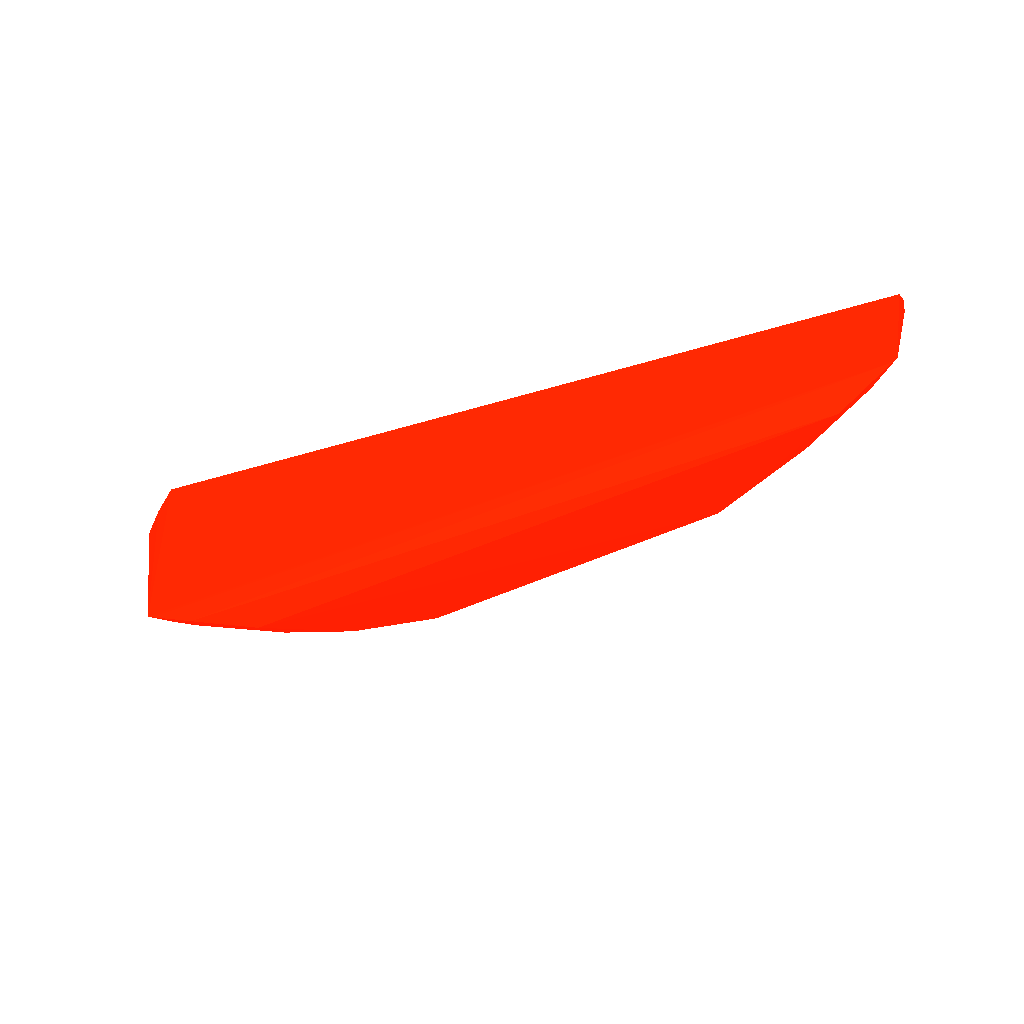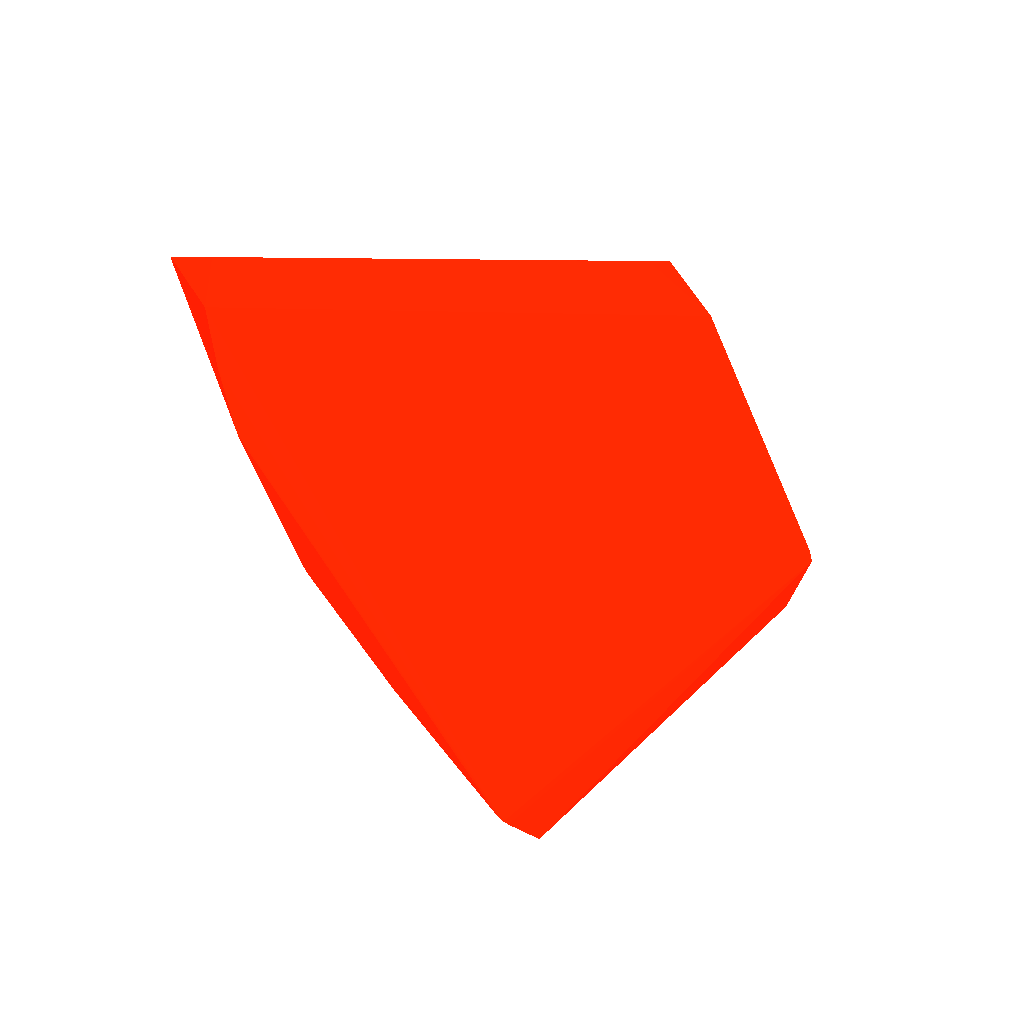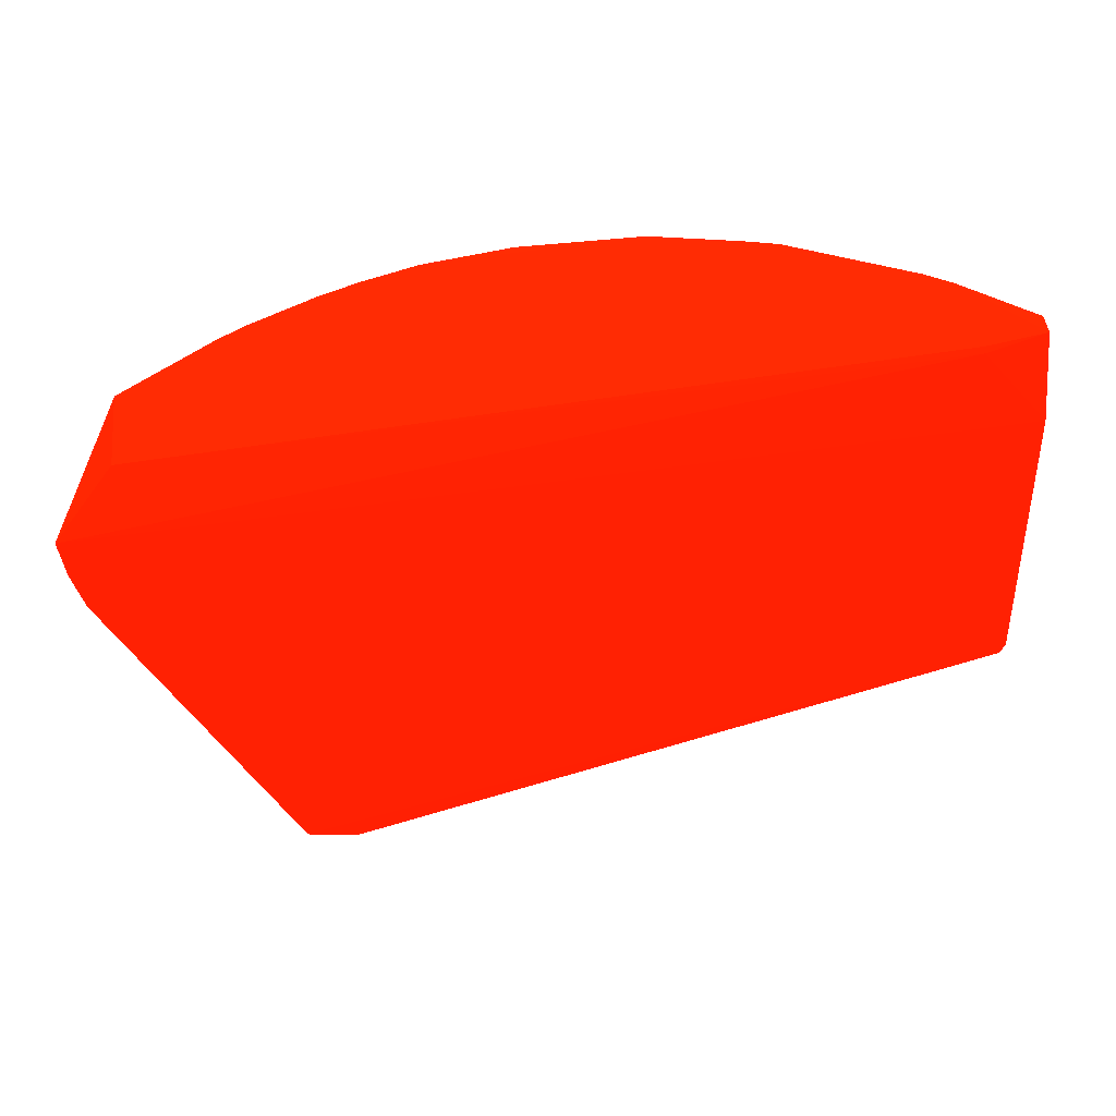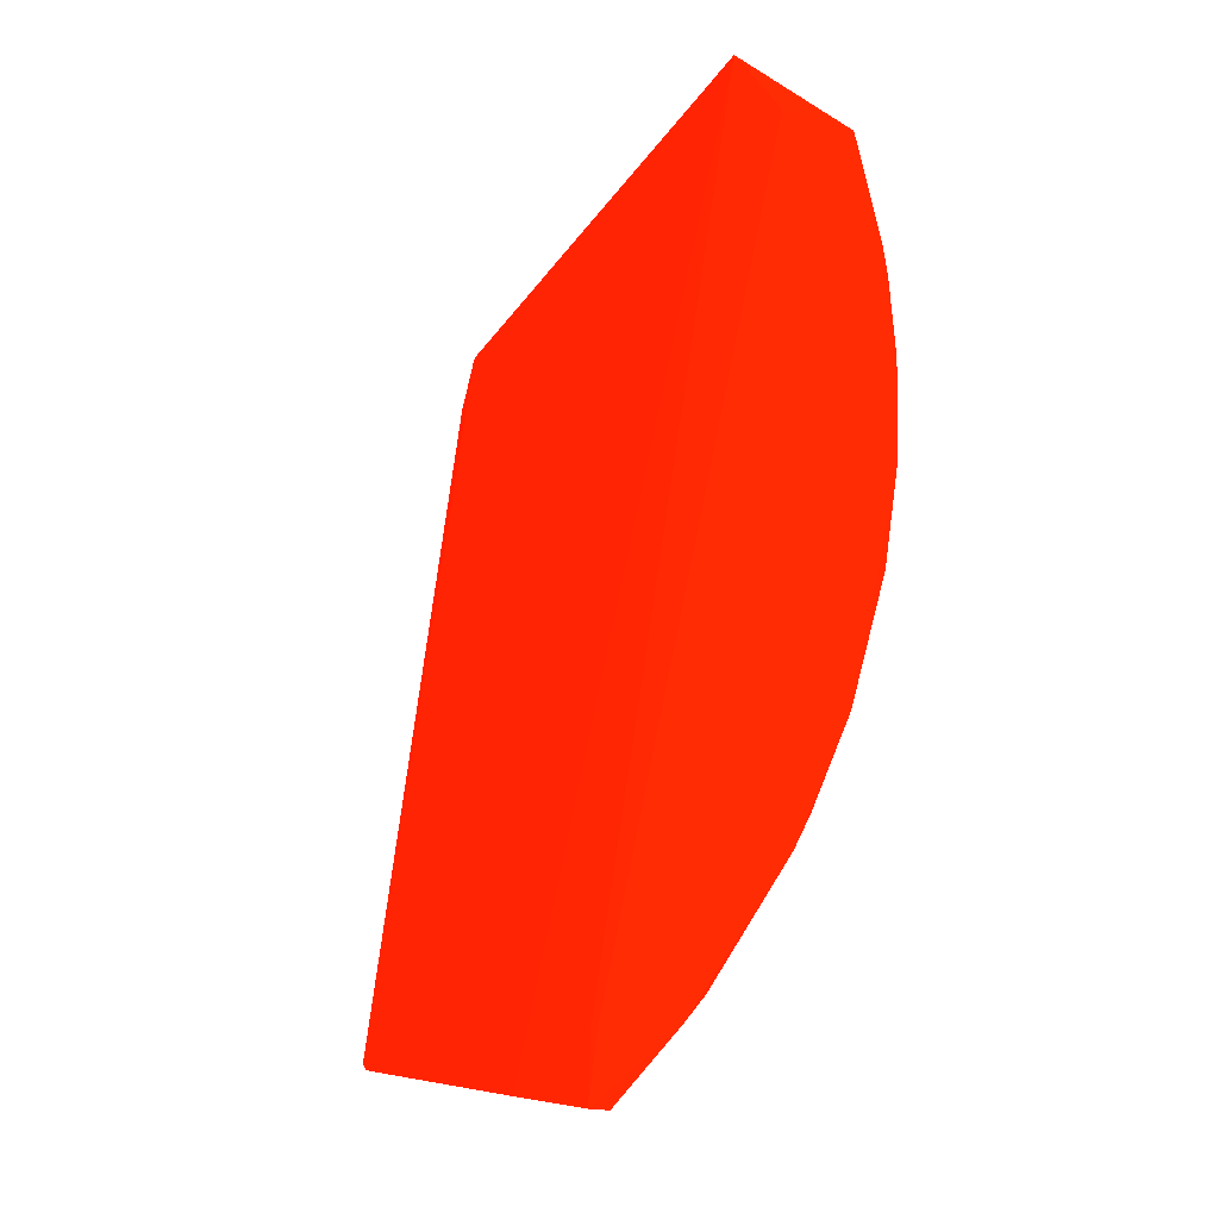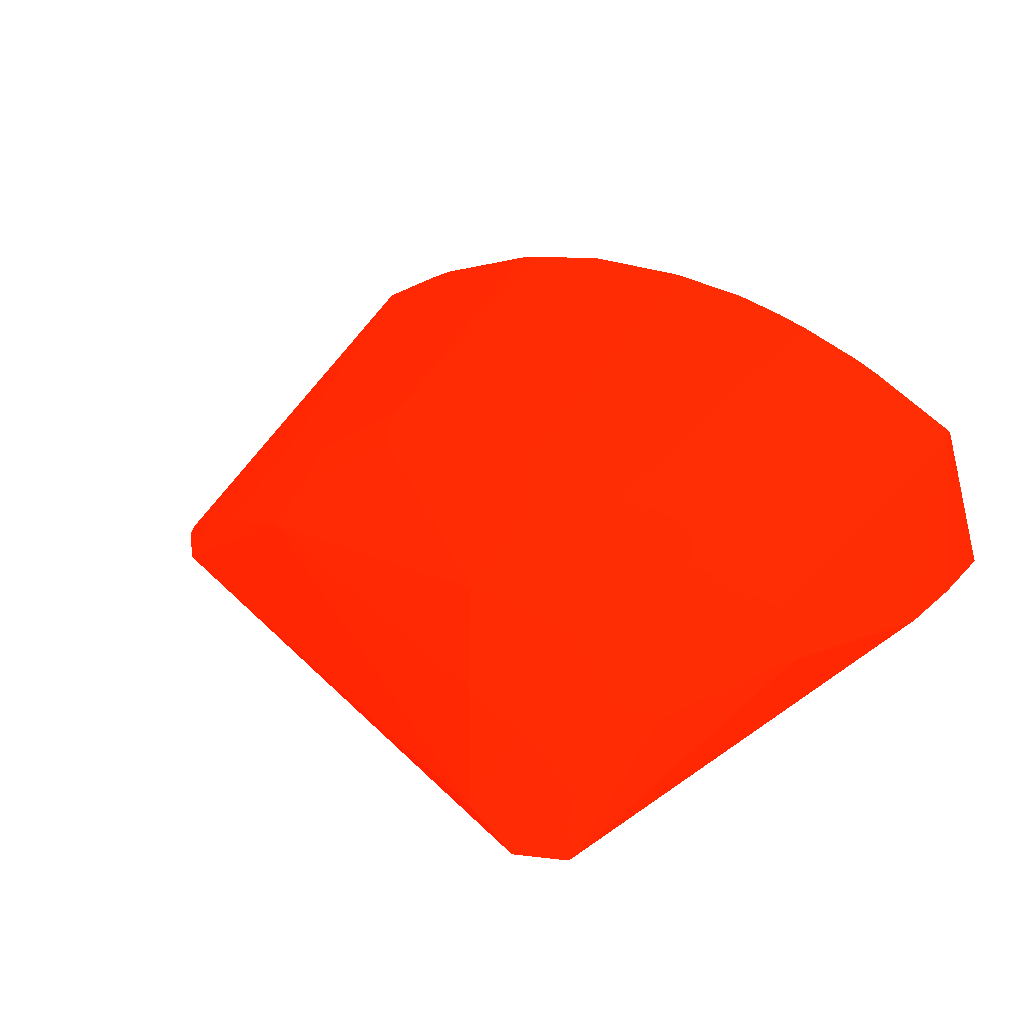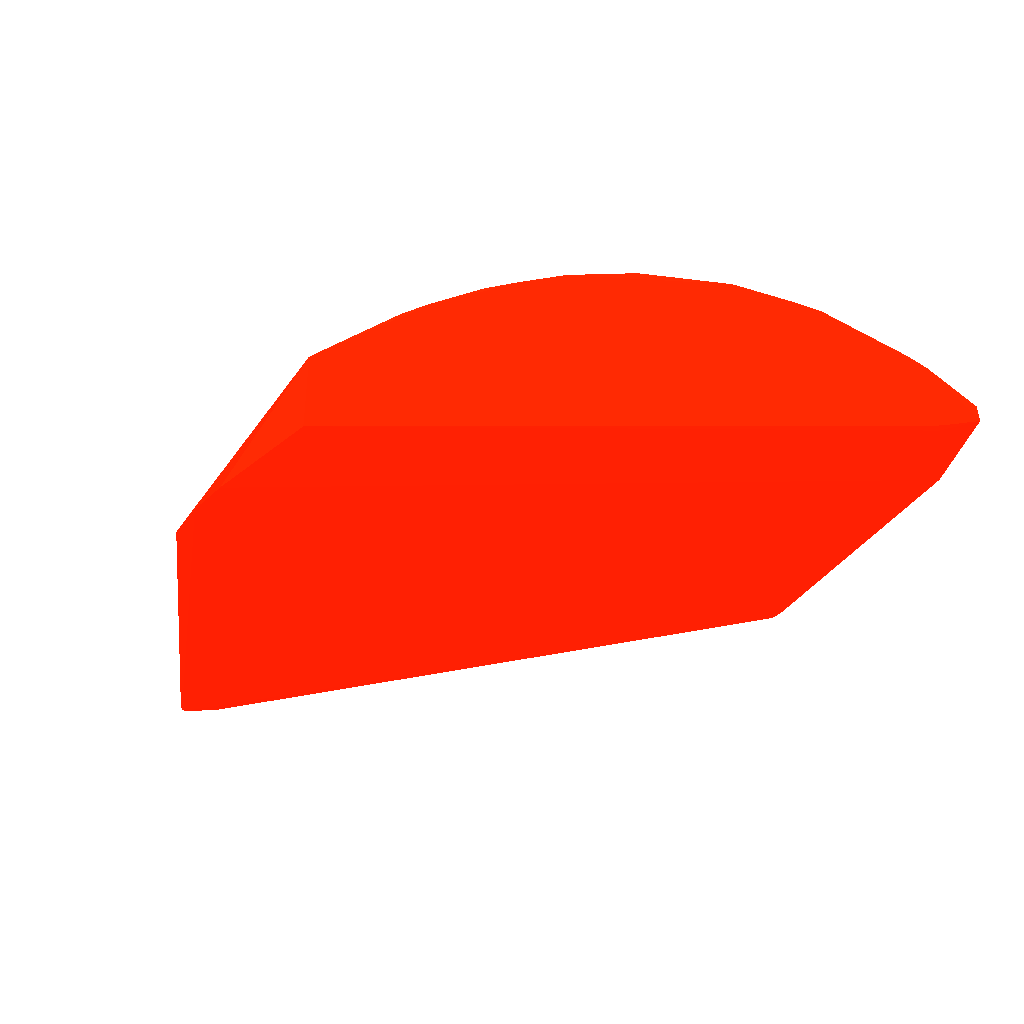
<metadata>
{"format":"obj","ext":"obj","renderer":"f3d","projection":"perspective","resolution":1024,"background":"white","views":[{"elev":-47.3,"azim":-156.6,"up":"+Y"},{"elev":6.6,"azim":128.8,"up":"+Y"},{"elev":75.7,"azim":175.4,"up":"+Y"},{"elev":75.6,"azim":-75.1,"up":"+Y"},{"elev":20.8,"azim":40.9,"up":"+Z"},{"elev":-4.0,"azim":148.0,"up":"+Z"}]}
</metadata>
<code>
v 0.02897 0.1199 0.1623 0.9882 0.09412 0.007843
v 0.09583 0.0889 0.1123 0.9882 0.09412 0.007843
v -0.08113 0.1199 0.1407 0.9882 0.09412 0.007843
v -0.0807 0.04751 0.09802 0.9882 0.09412 0.007843
v 0.03329 0.02302 0.101 0.9882 0.09412 0.007843
v 0.09686 0.1107 0.1187 0.9882 0.09412 0.007843
v -0.02357 0.05862 0.1319 0.9882 0.09412 0.007843
v 0.05881 0.06302 0.1231 0.9882 0.09412 0.007843
v 0.06337 0.01648 0.07636 0.9882 0.09412 0.007843
v -0.08168 0.1063 0.1286 0.9882 0.09412 0.007843
v 0.08387 0.1195 0.142 0.9882 0.09412 0.007843
v -0.029 0.1195 0.1623 0.9882 0.09412 0.007843
v -0.05881 0.06302 0.1231 0.9882 0.09412 0.007843
v -0.03957 0.03837 0.1135 0.9882 0.09412 0.007843
v 0.02357 0.05329 0.1286 0.9882 0.09412 0.007843
v 0.06097 0.03632 0.1017 0.9882 0.09412 0.007843
v 0.06461 0.0173 0.07654 0.9882 0.09412 0.007843
v -0.08168 0.04973 0.09917 0.9882 0.09412 0.007843
v -0.06946 0.1191 0.1379 0.9882 0.09412 0.007843
v 0.09693 0.09979 0.1155 0.9882 0.09412 0.007843
v 0.08236 0.06196 0.1081 0.9882 0.09412 0.007843
v 0.0601 0.1195 0.1535 0.9882 0.09412 0.007843
v 0.08262 0.1199 0.1427 0.9882 0.09412 0.007843
v 0.01182 0.1195 0.1645 0.9882 0.09412 0.007843
v -0.03542 0.1198 0.1611 0.9882 0.09412 0.007843
v 0.04354 0.01175 0.0828 0.9882 0.09412 0.007843
v -0.05988 0.04272 0.1081 0.9882 0.09412 0.007843
v -0.04281 0.05764 0.1263 0.9882 0.09412 0.007843
v 0.02256 0.03591 0.116 0.9882 0.09412 0.007843
v 0.06093 0.02346 0.08772 0.9882 0.09412 0.007843
v -0.08049 0.1195 0.1439 0.9882 0.09412 0.007843
v 0.07594 0.06839 0.1166 0.9882 0.09412 0.007843
v 0.08346 0.06835 0.1113 0.9882 0.09412 0.007843
v 0.06842 0.05025 0.1091 0.9882 0.09412 0.007843
v 0.0653 0.01824 0.07735 0.9882 0.09412 0.007843
v 0.06544 0.1195 0.1513 0.9882 0.09412 0.007843
v 0.03961 0.06515 0.1317 0.9882 0.09412 0.007843
v 0.0397 0.12 0.1599 0.9882 0.09412 0.007843
v 0.08485 0.1196 0.1296 0.9882 0.09412 0.007843
v -0.008561 0.06507 0.1372 0.9882 0.09412 0.007843
v 0.015 0.06401 0.1361 0.9882 0.09412 0.007843
v -0.02891 0.06619 0.135 0.9882 0.09412 0.007843
v -0.01182 0.1198 0.1645 0.9882 0.09412 0.007843
v 0.05439 0.01181 0.07622 0.9882 0.09412 0.007843
v -0.06887 0.03783 0.09799 0.9882 0.09412 0.007843
v -0.07482 0.05025 0.1049 0.9882 0.09412 0.007843
v -0.03958 0.04801 0.121 0.9882 0.09412 0.007843
v -0.0601 0.1195 0.1535 0.9882 0.09412 0.007843
v 0.04492 0.03947 0.1124 0.9882 0.09412 0.007843
v 0.04597 0.02339 0.09634 0.9882 0.09412 0.007843
v 0.06854 0.03937 0.09968 0.9882 0.09412 0.007843
v 0.06633 0.06411 0.1199 0.9882 0.09412 0.007843
v 0.08362 0.06392 0.1084 0.9882 0.09412 0.007843
v 0.09561 0.08794 0.112 0.9882 0.09412 0.007843
v 0.08125 0.06731 0.1124 0.9882 0.09412 0.007843
v 0.07379 0.06095 0.1134 0.9882 0.09412 0.007843
v 0.06202 0.01914 0.08132 0.9882 0.09412 0.007843
v 0.0535 0.06836 0.1285 0.9882 0.09412 0.007843
v 0.08259 0.1195 0.1427 0.9882 0.09412 0.007843
v 0.06003 0.12 0.1534 0.9882 0.09412 0.007843
v 0.04725 0.1195 0.158 0.9882 0.09412 0.007843
v -0.06536 0.1199 0.1513 0.9882 0.09412 0.007843
v -0.06945 0.1199 0.139 0.9882 0.09412 0.007843
v 0.08391 0.1198 0.142 0.9882 0.09412 0.007843
f 17 9 4
f 17 4 6
f 18 10 6
f 18 6 4
f 18 3 10
f 19 10 3
f 19 6 10
f 20 11 2
f 20 6 11
f 20 17 6
f 20 2 17
f 26 5 14
f 29 14 5
f 29 7 14
f 31 3 18
f 35 9 17
f 39 6 19
f 40 29 15
f 40 7 29
f 41 1 24
f 41 37 1
f 41 15 37
f 41 40 15
f 41 24 40
f 42 12 25
f 42 40 12
f 42 7 40
f 42 28 7
f 43 24 1
f 43 1 38
f 43 25 12
f 43 40 24
f 43 12 40
f 44 4 9
f 45 26 14
f 45 14 27
f 45 44 26
f 45 4 44
f 46 18 4
f 46 45 27
f 46 4 45
f 46 27 13
f 46 31 18
f 46 13 31
f 47 14 7
f 47 7 28
f 47 27 14
f 47 28 13
f 47 13 27
f 48 13 28
f 48 31 13
f 48 42 25
f 48 28 42
f 49 29 5
f 49 8 37
f 49 37 15
f 49 15 29
f 49 34 8
f 49 16 34
f 50 30 16
f 50 5 26
f 50 26 30
f 50 49 5
f 50 16 49
f 51 16 30
f 51 34 16
f 51 21 34
f 51 35 21
f 51 30 35
f 52 32 11
f 52 8 34
f 53 21 35
f 54 2 11
f 54 11 33
f 54 33 53
f 54 53 35
f 54 35 17
f 54 17 2
f 55 53 33
f 55 21 53
f 55 33 11
f 55 11 32
f 56 34 21
f 56 52 34
f 56 32 52
f 56 55 32
f 56 21 55
f 57 35 30
f 57 9 35
f 57 44 9
f 57 30 26
f 57 26 44
f 58 36 22
f 58 8 36
f 58 37 8
f 58 22 37
f 59 36 8
f 59 23 36
f 59 52 11
f 59 8 52
f 60 36 23
f 60 22 36
f 61 37 22
f 61 60 38
f 61 22 60
f 61 38 1
f 61 1 37
f 62 43 38
f 62 25 43
f 62 48 25
f 62 3 31
f 62 31 48
f 63 39 19
f 63 19 3
f 63 23 39
f 63 60 23
f 63 38 60
f 63 62 38
f 63 3 62
f 64 39 23
f 64 11 6
f 64 6 39
f 64 59 11
f 64 23 59

</code>
